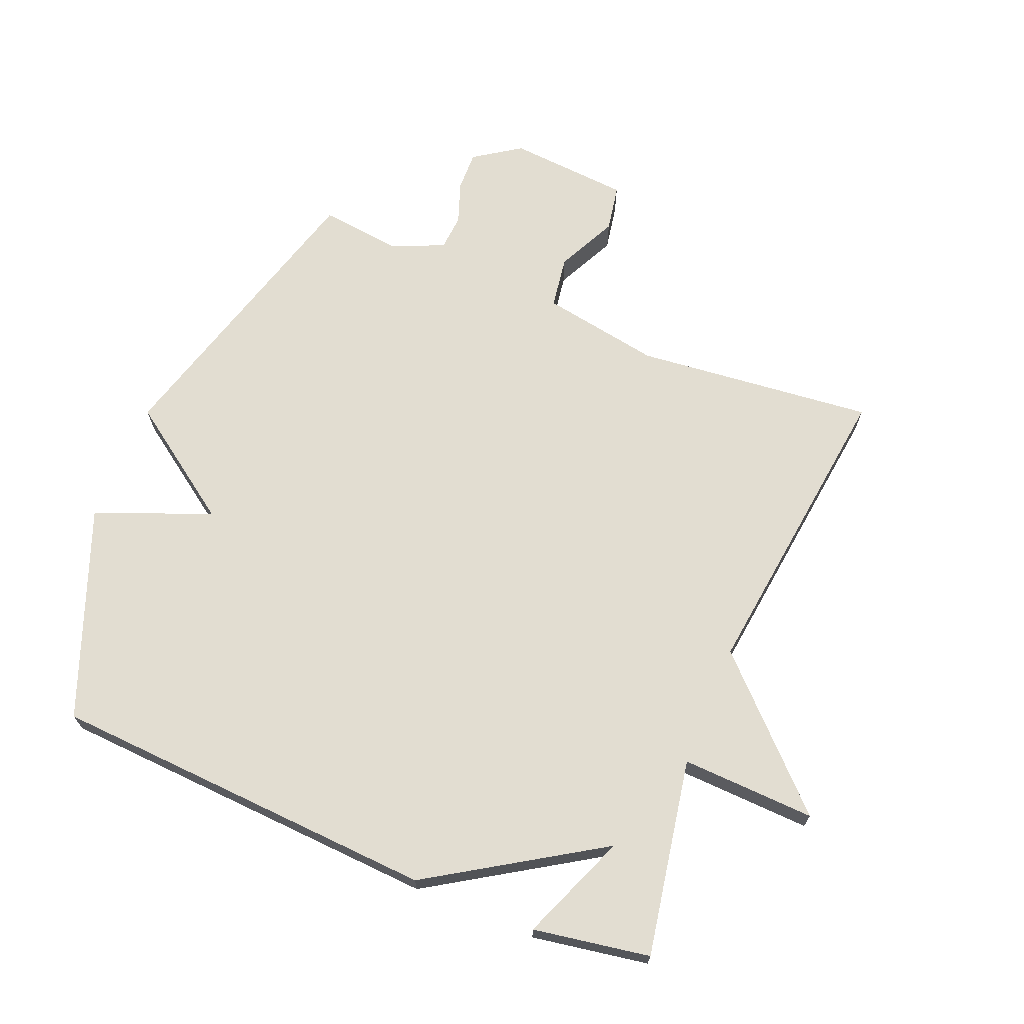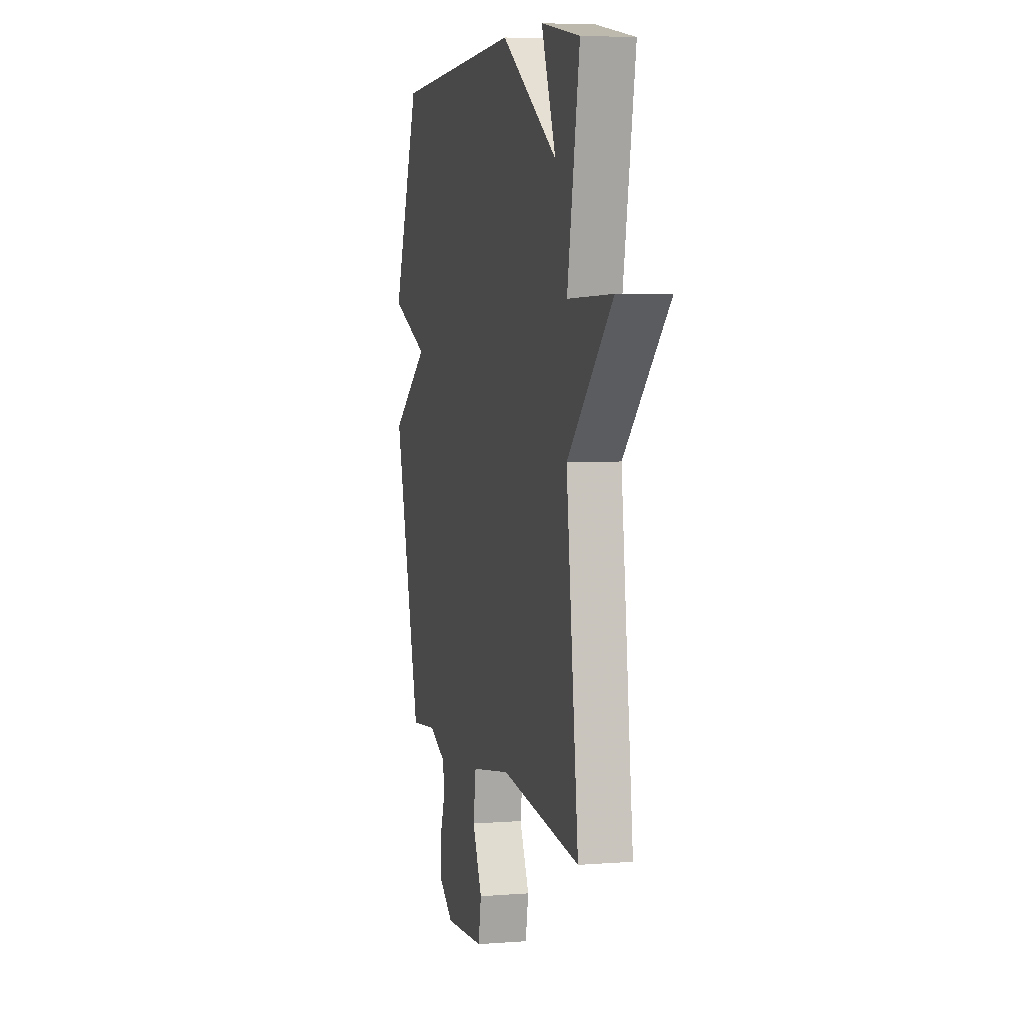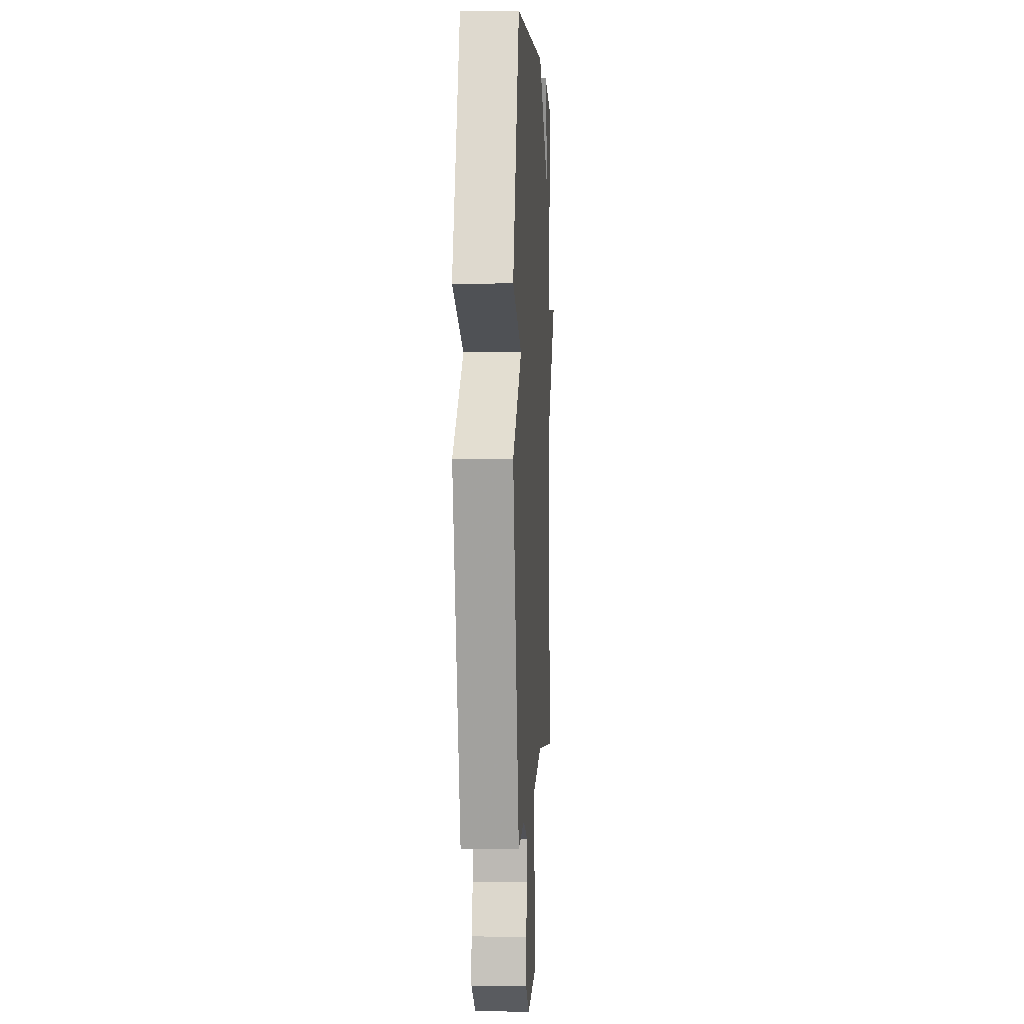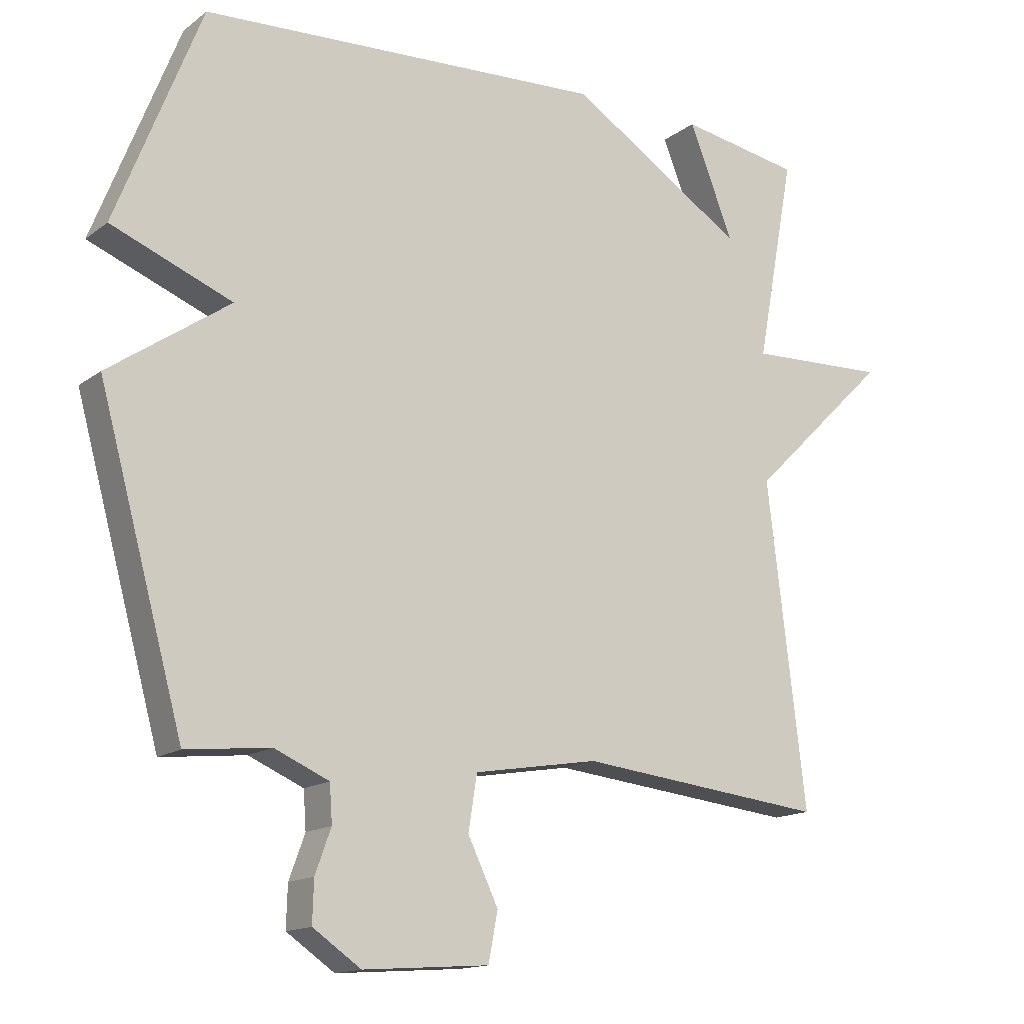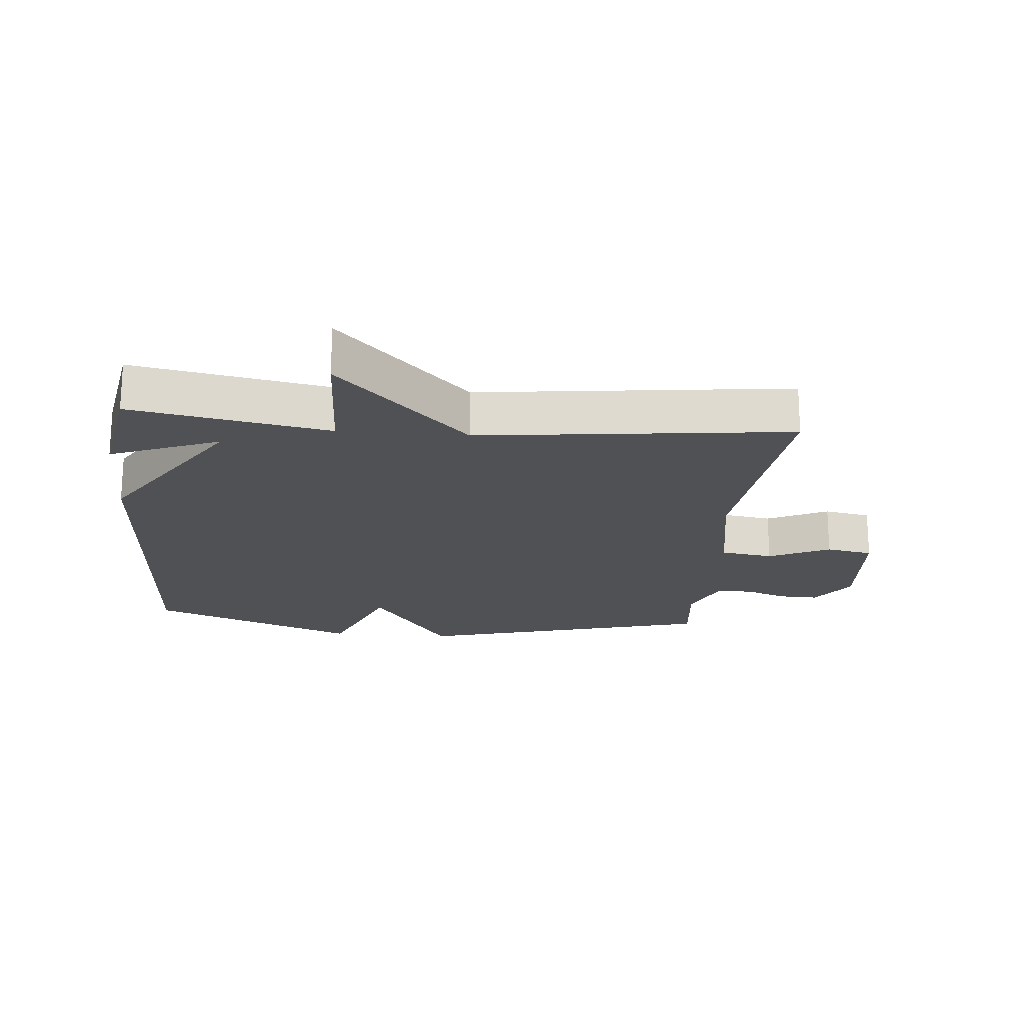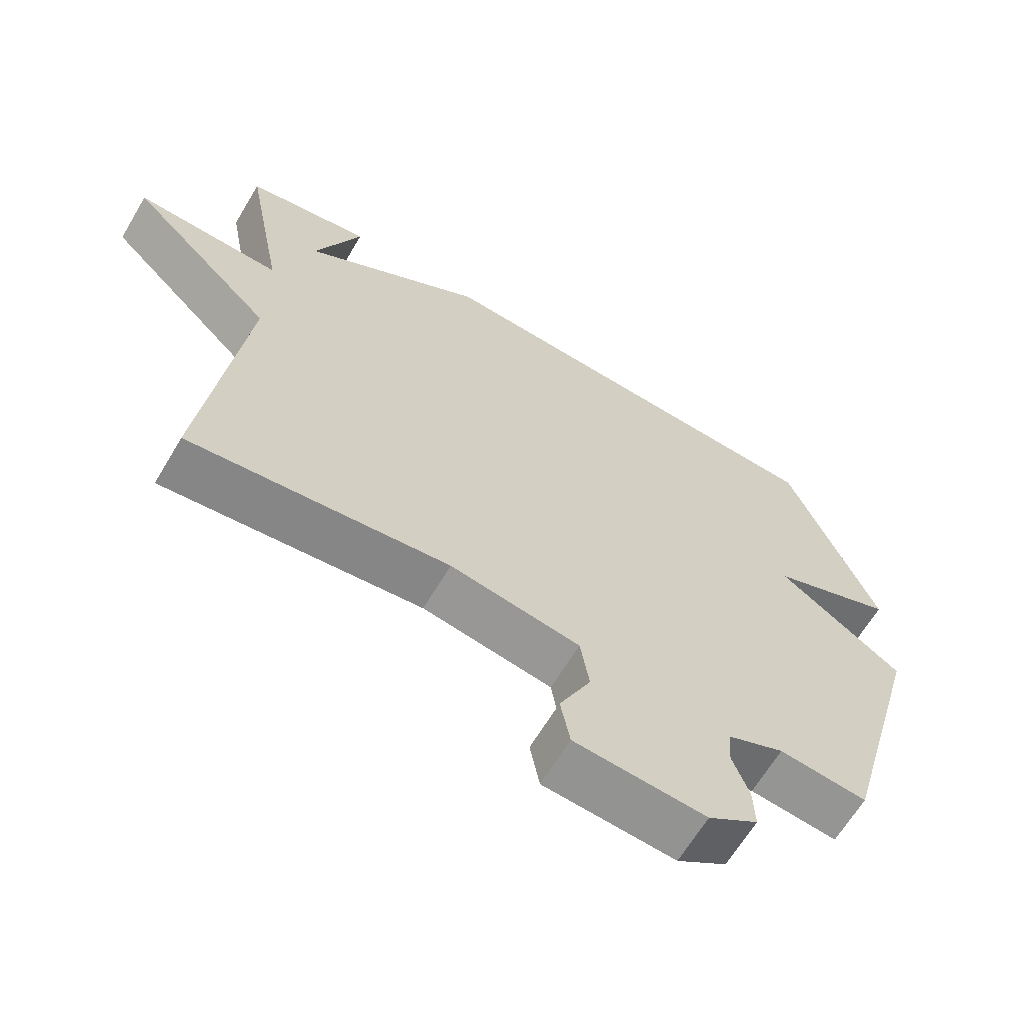
<metadata>
{"format":"obj","ext":"obj","renderer":"f3d","projection":"perspective","resolution":1024,"background":"white","views":[{"elev":68.5,"azim":22.6,"up":"+Y"},{"elev":5.5,"azim":76.4,"up":"+Z"},{"elev":2.0,"azim":-87.0,"up":"+Z"},{"elev":-14.9,"azim":-33.1,"up":"+Z"},{"elev":-19.7,"azim":84.9,"up":"+Y"},{"elev":-65.0,"azim":149.2,"up":"+Z"}]}
</metadata>
<code>
v -0.5 0.07 -0.5
v -0.629 0.07 -0.03
v -0.446 0.07 0.097
v -0.629 0.07 0.17
v -0.5 0.07 0.5
v 0.116 0.07 0.532
v 0.384 0.07 0.361
v 0.316 0.07 0.532
v 0.5 0.07 0.5
v 0.442 0.07 0.189
v 0.654 0.07 0.197
v 0.442 0.07 -0.011
v 0.5 0.07 -0.5
v 0.123 0.07 -0.459
v -0.066 0.07 -0.491
v -0.079 0.07 -0.574
v -0.033 0.07 -0.67
v -0.047 0.07 -0.744
v -0.238 0.07 -0.758
v -0.311 0.07 -0.708
v -0.309 0.07 -0.645
v -0.285 0.07 -0.579
v -0.289 0.07 -0.522
v -0.372 0.07 -0.486
v -0.5 0 -0.5
v -0.629 0 -0.03
v -0.446 0 0.097
v -0.629 0 0.17
v -0.5 0 0.5
v 0.116 0 0.532
v 0.384 0 0.361
v 0.316 0 0.532
v 0.5 0 0.5
v 0.442 0 0.189
v 0.654 0 0.197
v 0.442 0 -0.011
v 0.5 0 -0.5
v 0.123 0 -0.459
v -0.066 0 -0.491
v -0.079 0 -0.574
v -0.033 0 -0.67
v -0.047 0 -0.744
v -0.238 0 -0.758
v -0.311 0 -0.708
v -0.309 0 -0.645
v -0.285 0 -0.579
v -0.289 0 -0.522
v -0.372 0 -0.486
f 20 21 22
f 19 20 22
f 18 19 22
f 17 18 22
f 16 17 22
f 15 16 22 23
f 14 15 23 24
f 12 13 14
f 10 11 12
f 10 12 14 24
f 7 8 9
f 7 9 10
f 6 7 10
f 5 6 10
f 4 5 10
f 3 4 10
f 3 10 24
f 2 3 24
f 1 2 24
f 46 45 44
f 46 44 43
f 46 43 42
f 46 42 41
f 46 41 40
f 47 46 40 39
f 48 47 39 38
f 38 37 36
f 36 35 34
f 48 38 36 34
f 33 32 31
f 34 33 31
f 34 31 30
f 34 30 29
f 34 29 28
f 34 28 27
f 48 34 27
f 48 27 26
f 48 26 25
f 1 25 26 2
f 2 26 27 3
f 3 27 28 4
f 4 28 29 5
f 5 29 30 6
f 6 30 31 7
f 7 31 32 8
f 8 32 33 9
f 9 33 34 10
f 10 34 35 11
f 11 35 36 12
f 12 36 37 13
f 13 37 38 14
f 14 38 39 15
f 15 39 40 16
f 16 40 41 17
f 17 41 42 18
f 18 42 43 19
f 19 43 44 20
f 20 44 45 21
f 21 45 46 22
f 22 46 47 23
f 23 47 48 24
f 24 48 25 1

</code>
